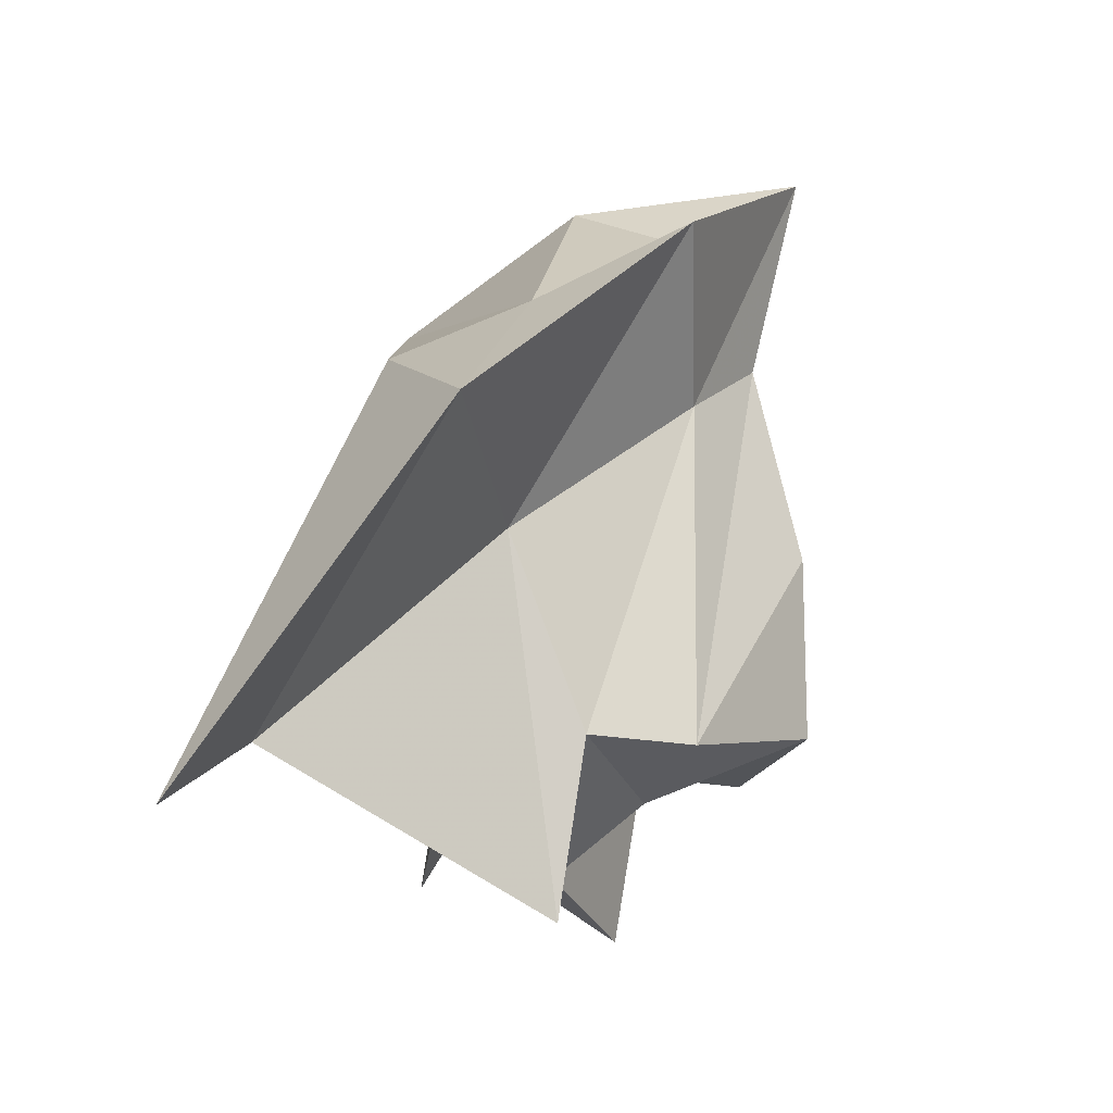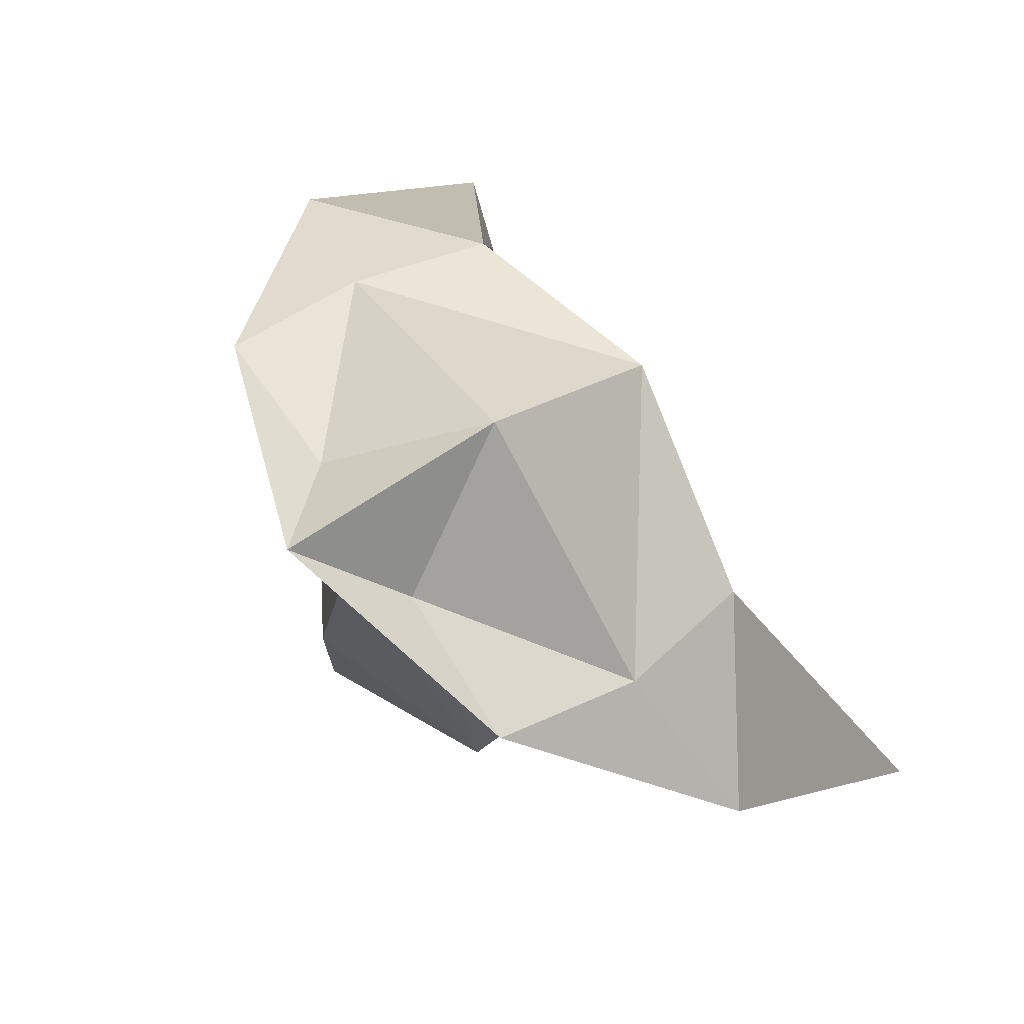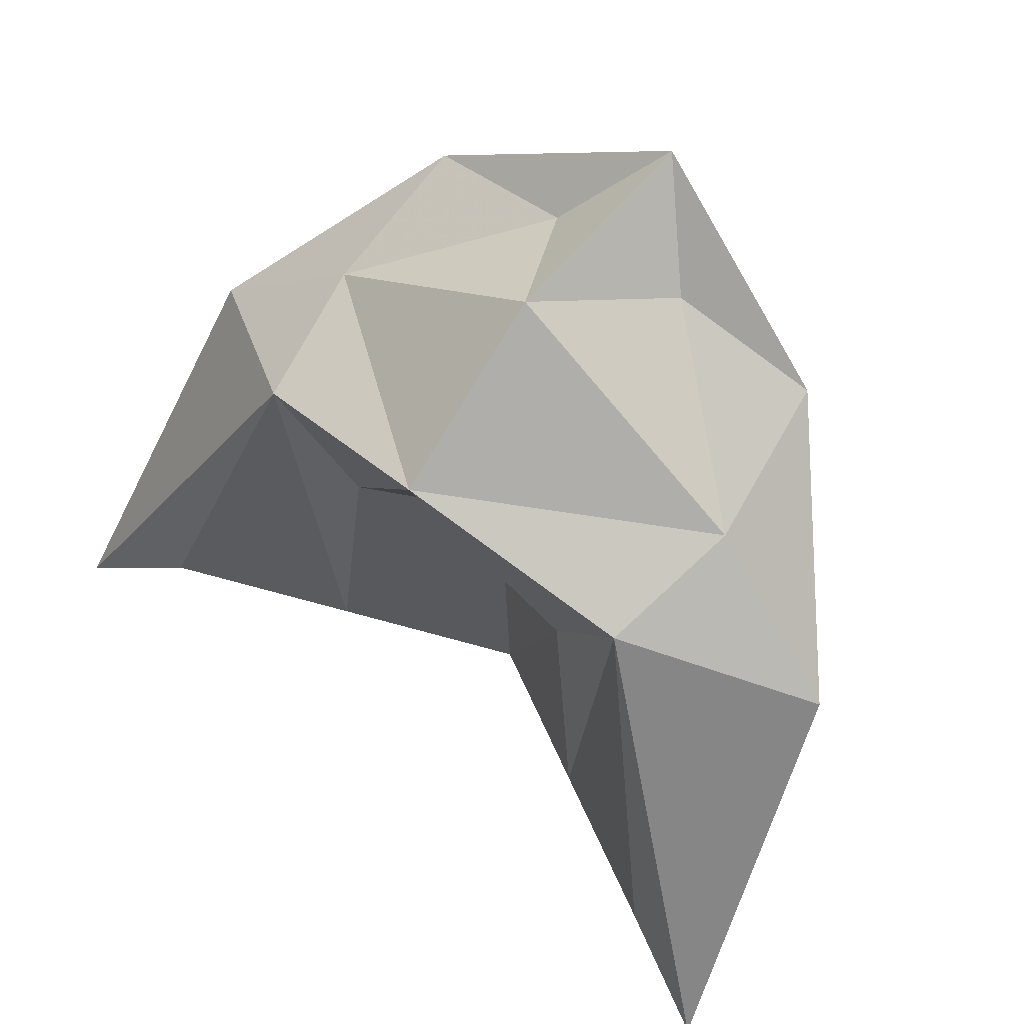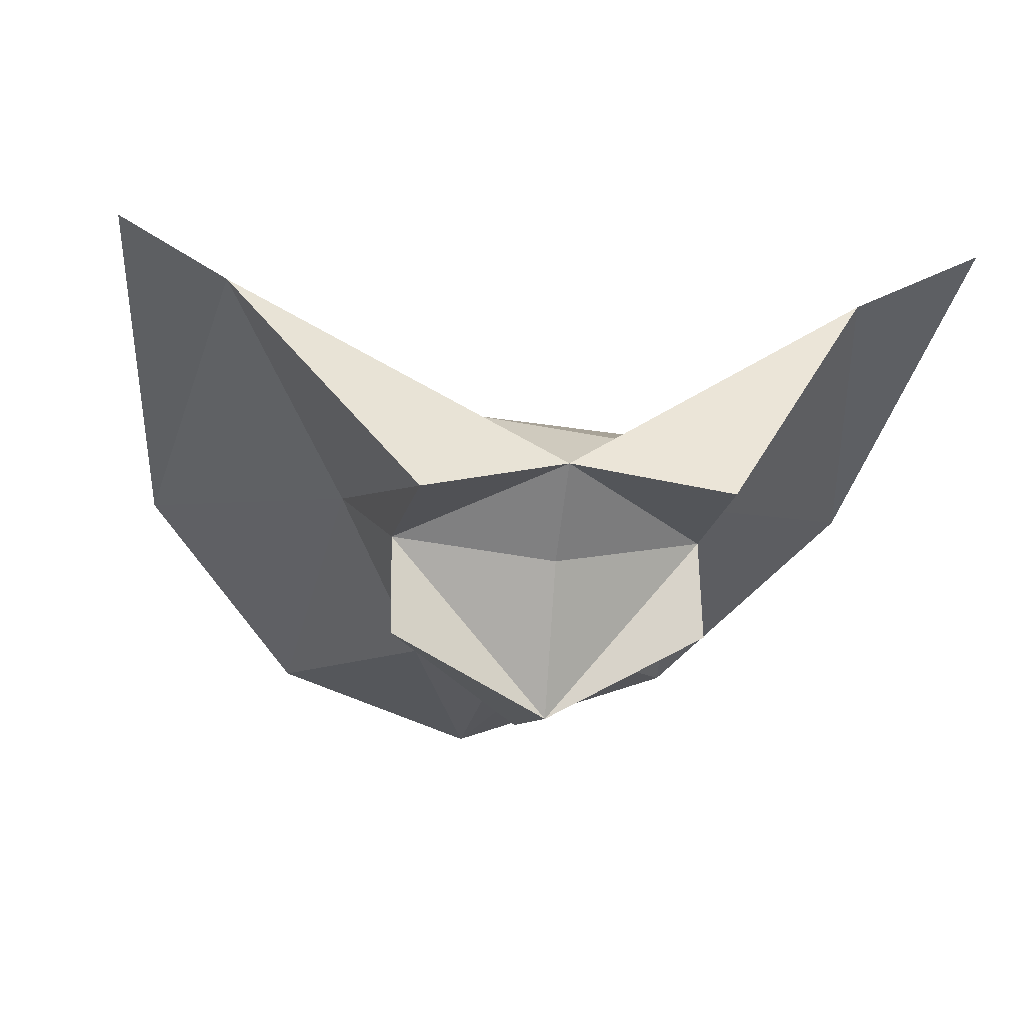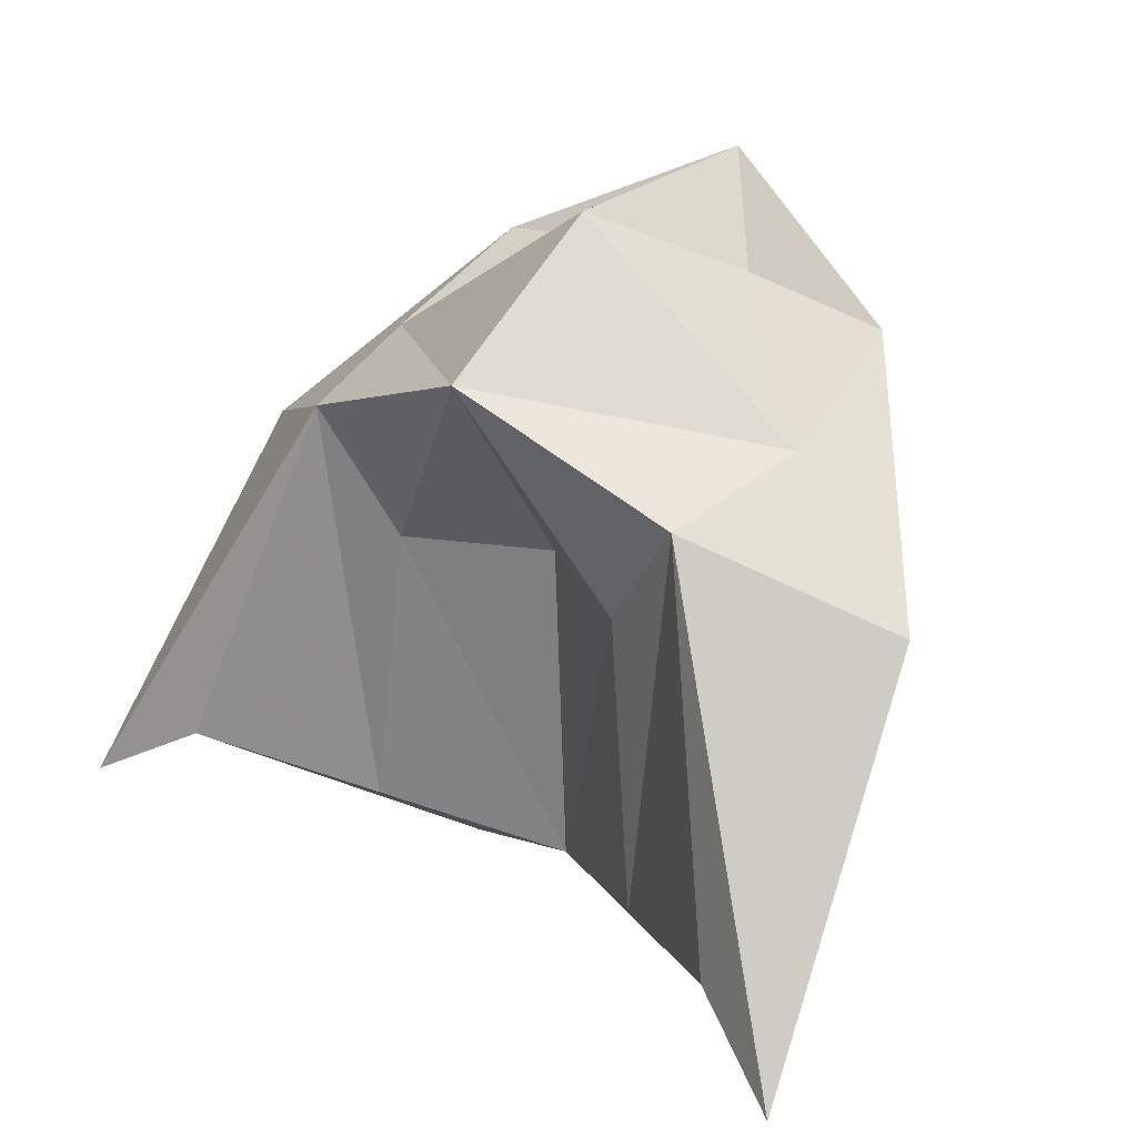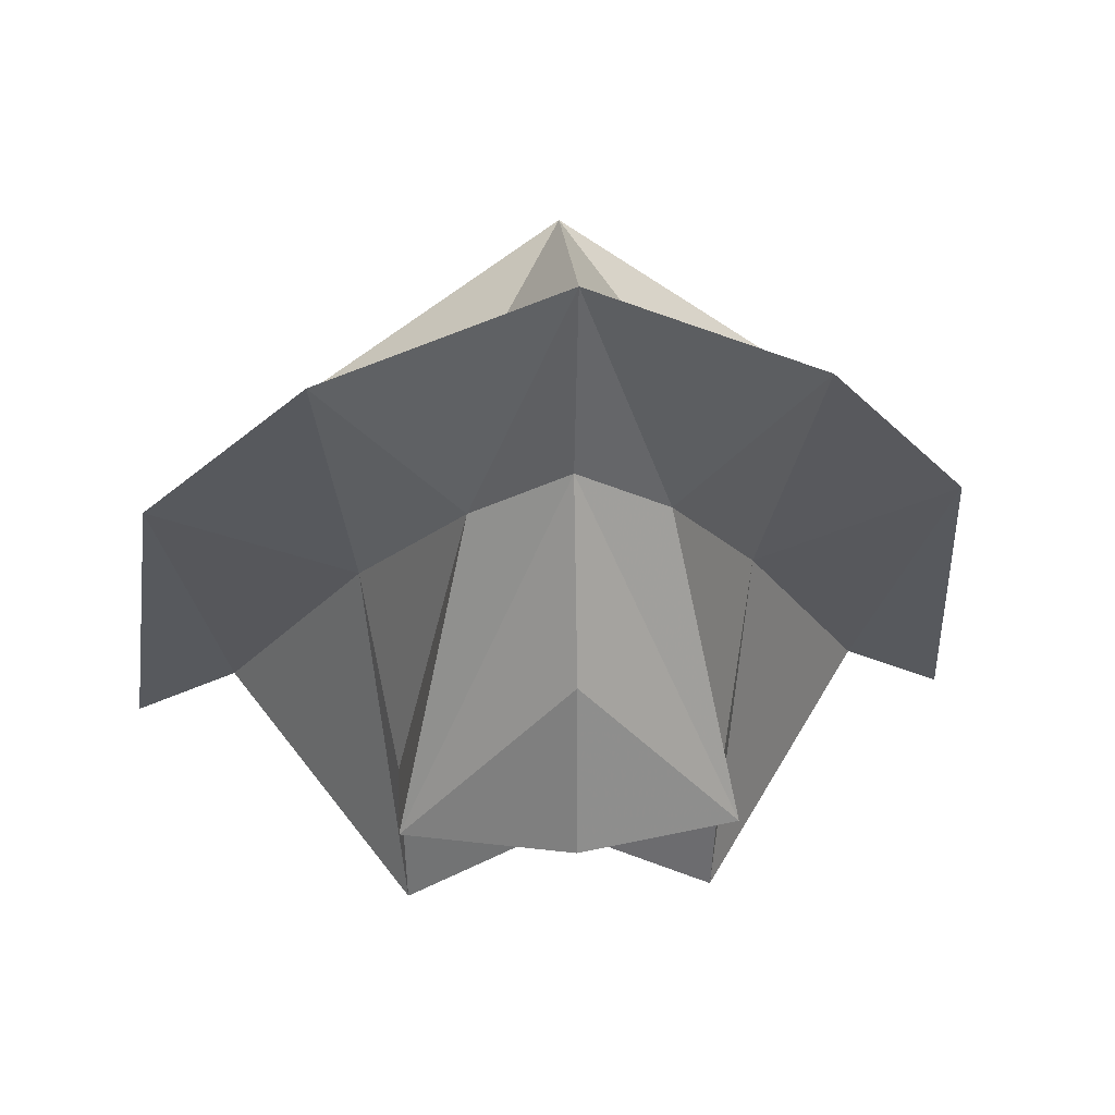
<metadata>
{"format":"obj","ext":"obj","renderer":"f3d","projection":"perspective","resolution":1024,"background":"white","views":[{"elev":-12.0,"azim":-79.3,"up":"+Z"},{"elev":74.7,"azim":56.0,"up":"+Z"},{"elev":58.2,"azim":-140.2,"up":"+Z"},{"elev":-8.2,"azim":169.6,"up":"+Y"},{"elev":24.9,"azim":-137.7,"up":"+Z"},{"elev":25.9,"azim":-4.3,"up":"+Z"}]}
</metadata>
<code>
o Cube
v 0.4978 0.5128 -0.5885
v 0.4805 0.5968 -1.103
v 1.226 0.7084 0.2062
v 1.37 1.437 -0.8594
v 0.2865 0.2304 0.3916
v 0.7116 0.1717 0.802
v 0.5977 0.7154 -0.01924
v 1.032 1.303 -0.6616
v 0.6857 1.043 0.4616
v 0.7617 0.6156 0.5853
v 0.2411 0.1832 0.8706
v 0.4167 0.972 0.09685
v 0.5033 0.2054 -0.6271
v 0.5165 1.003 -0.8024
v -0.4978 0.5128 -0.5885
v -0.4805 0.5968 -1.103
v -0.000594 0.7033 -0.9431
v -0.000594 0.4286 -0.7284
v -1.226 0.7084 0.2062
v -1.37 1.437 -0.8594
v -0.000594 1.163 0.7328
v -0.2865 0.2304 0.3916
v -0.000594 0.08818 0.5675
v -0.7116 0.1717 0.802
v -0.000594 0.6323 1.103
v -0.001309 -0.05495 1.151
v -0.5977 0.7154 -0.01924
v -1.032 1.303 -0.6616
v -0.6857 1.043 0.4616
v -0.7617 0.6156 0.5853
v -0.2411 0.1832 0.8706
v -0.000594 0.7504 0.1024
v -0.4167 0.972 0.09685
v -0.5033 0.2054 -0.6271
v -0.000594 -0.05392 -0.55
v -0.000594 -0.05065 -0.01758
v -0.5165 1.003 -0.8024
f 1 17 2
f 7 8 3
f 2 14 8
f 13 35 1
f 10 6 3
f 7 5 1
f 25 26 11
f 5 26 23
f 6 26 5
f 1 2 7
f 8 9 4
f 3 6 7
f 7 6 5
f 3 9 10
f 4 9 3
f 21 9 12
f 18 17 1
f 3 8 4
f 11 6 10
f 11 26 6
f 7 2 8
f 10 25 11
f 12 32 21
f 13 36 35
f 23 13 5
f 1 35 18
f 5 13 1
f 23 36 13
f 21 25 10
f 10 9 21
f 12 17 32
f 17 14 2
f 9 14 12
f 8 14 9
f 12 14 17
f 15 16 17
f 27 19 28
f 16 28 37
f 34 15 35
f 30 19 24
f 27 15 22
f 25 31 26
f 22 23 26
f 24 22 26
f 15 27 16
f 28 20 29
f 19 27 24
f 27 22 24
f 19 30 29
f 20 19 29
f 21 33 29
f 18 15 17
f 19 20 28
f 31 30 24
f 31 24 26
f 27 28 16
f 30 31 25
f 33 21 32
f 34 35 36
f 23 22 34
f 15 18 35
f 22 15 34
f 23 34 36
f 21 30 25
f 30 21 29
f 33 32 17
f 17 16 37
f 29 33 37
f 28 29 37
f 33 17 37

</code>
